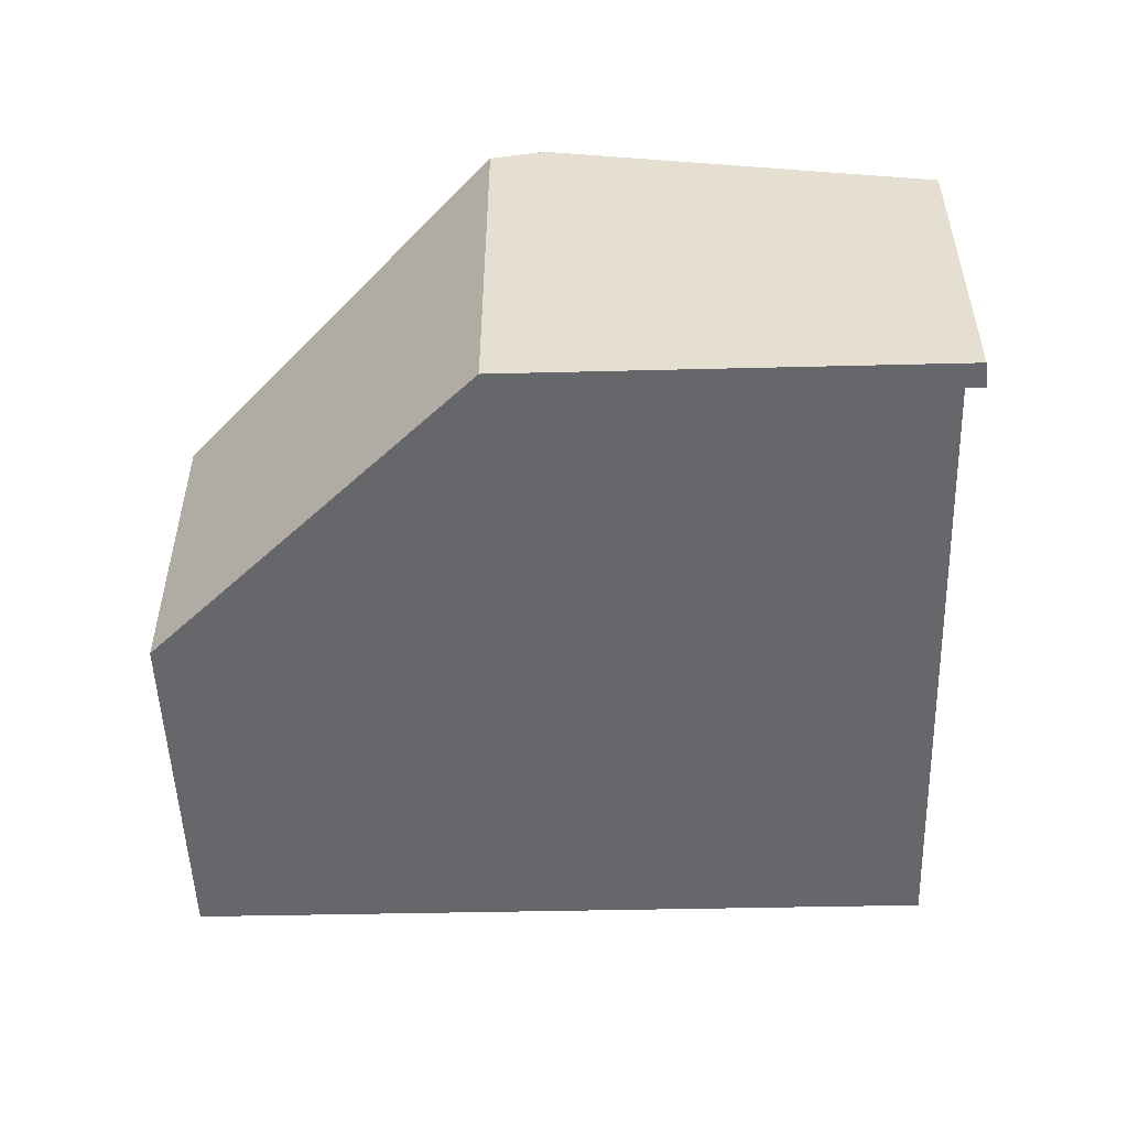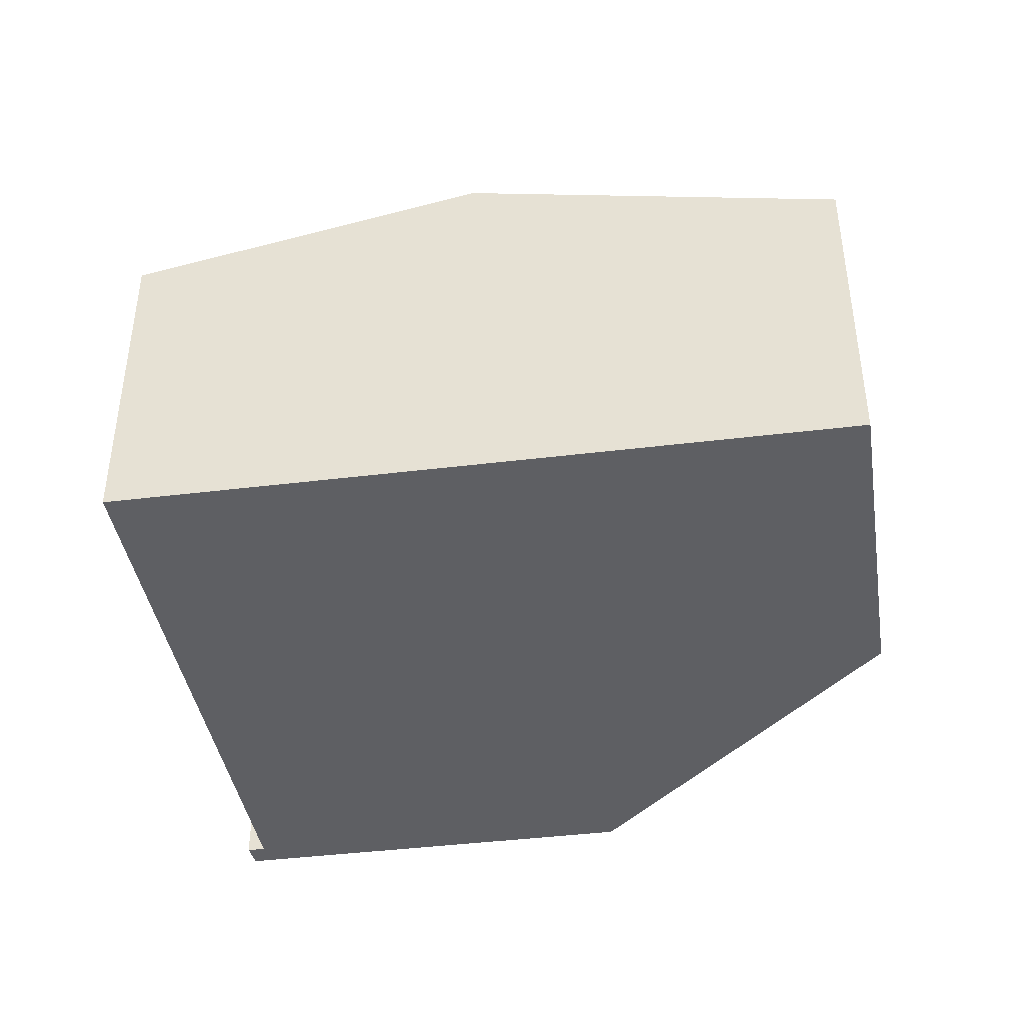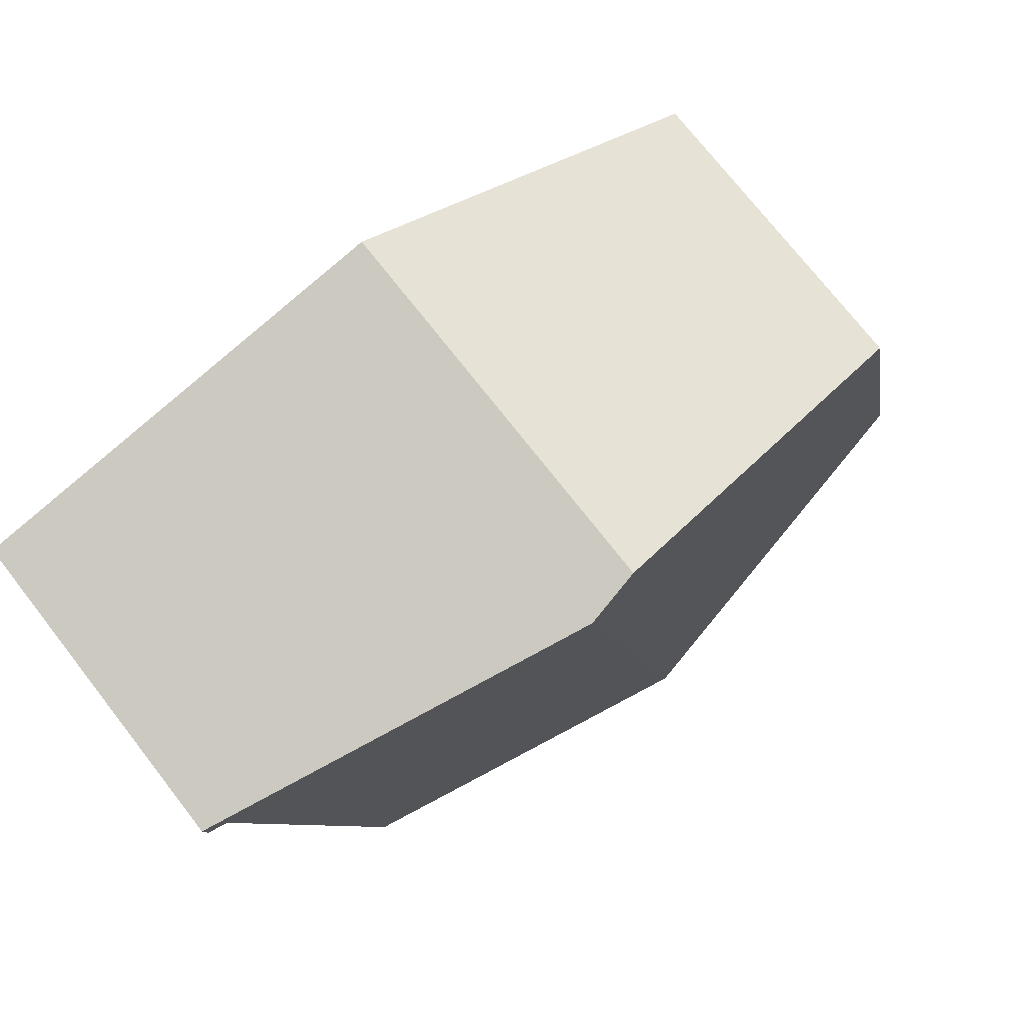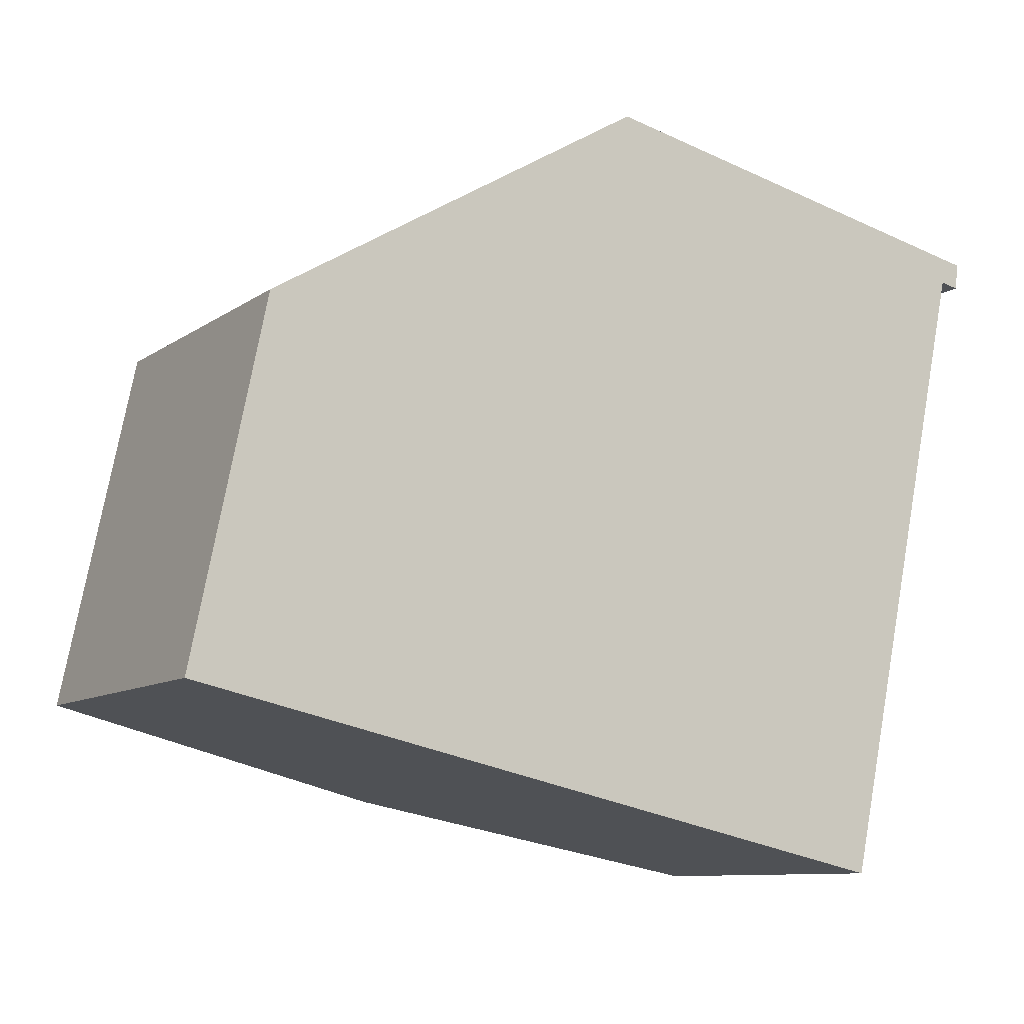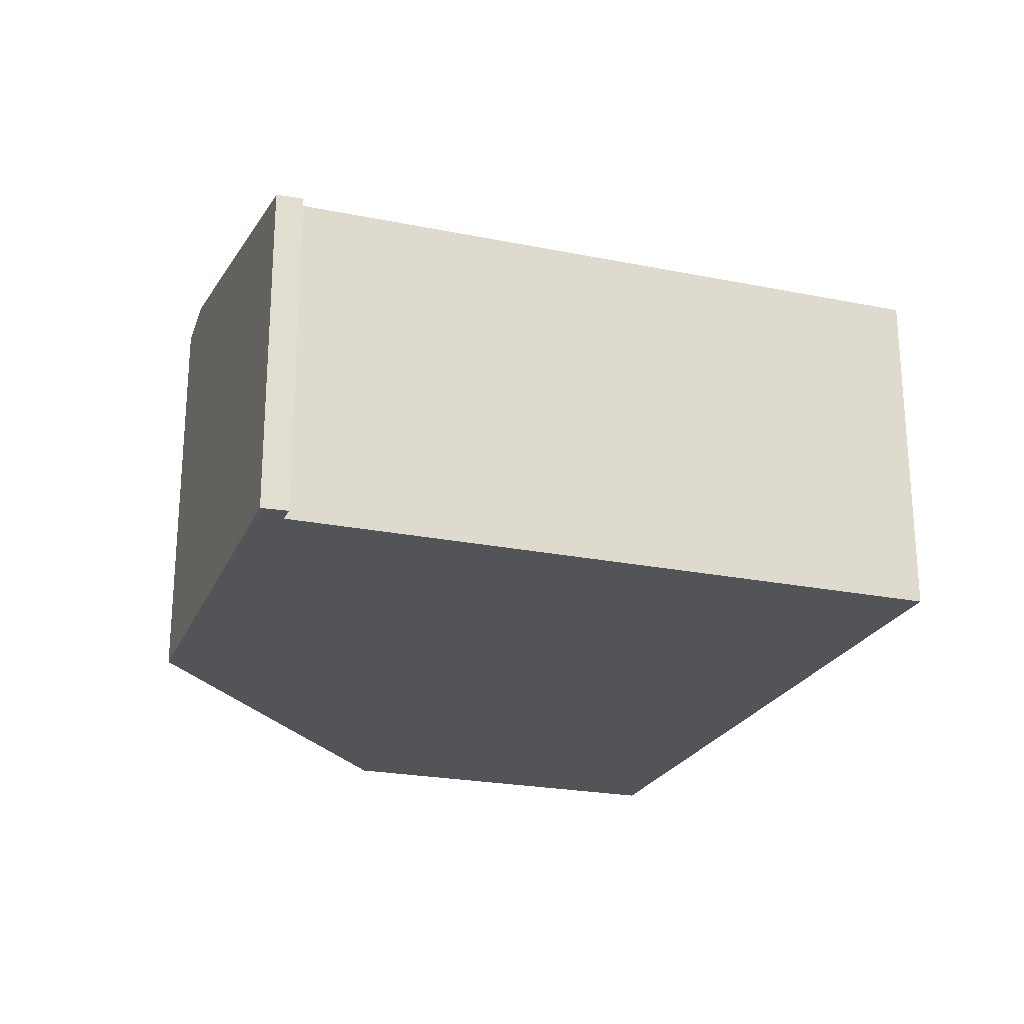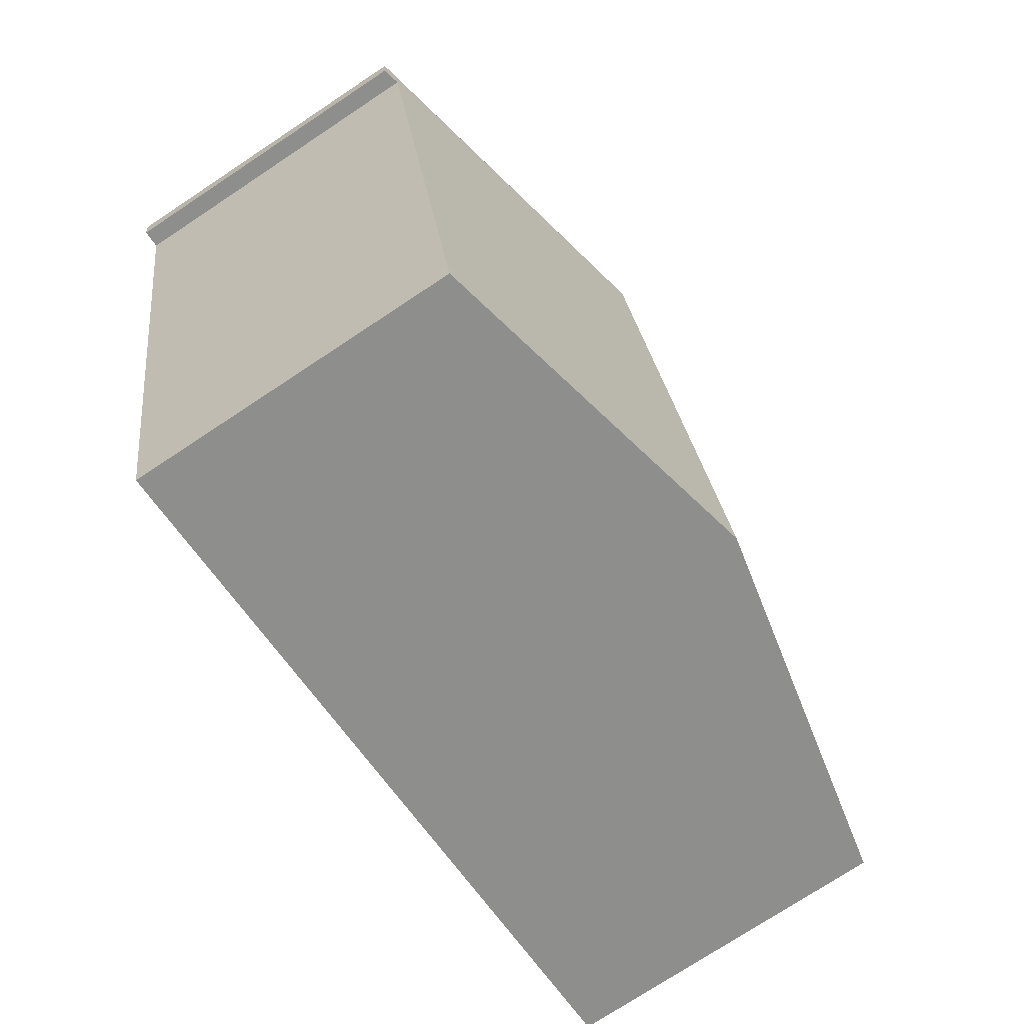
<metadata>
{"format":"obj","ext":"obj","renderer":"f3d","projection":"perspective","resolution":1024,"background":"white","views":[{"elev":-52.0,"azim":13.7,"up":"+Y"},{"elev":-41.1,"azim":-159.1,"up":"+Y"},{"elev":74.4,"azim":142.0,"up":"+Z"},{"elev":-9.7,"azim":-30.5,"up":"+Z"},{"elev":-23.4,"azim":83.0,"up":"+Y"},{"elev":-74.8,"azim":123.5,"up":"+Z"}]}
</metadata>
<code>
v  4.269 4.567 -0.938
v  9.815 3.727 5.338
v  8.309 3.731 -1.825
v  5.81 4.567 6.503
v  10.06 3.688 5.586
v  8.24 4.065 5.979
v  10.02 3.684 5.292
v  0.829 3.684 4.006
v  0 3.684 2.256e-16
v  5.201 4.441 6.635
v  0 0 0
v  0.829 -2.453e-16 4.006
v  5.201 -4.063e-16 6.635
v  8.24 -3.661e-16 5.979
v  10.06 -3.42e-16 5.586
v  5.81 -3.982e-16 6.503
v  10.02 -3.24e-16 5.292
v  8.309 1.117e-16 -1.825
v  9.815 -3.269e-16 5.338
v  4.269 5.744e-17 -0.938
g defaultobject
f 1 2 3
f 2 1 4
f 2 4 5
f 5 4 6
f 5 7 2
f 8 1 9
f 1 8 4
f 4 8 10
f 11 8 9
f 8 11 12
f 8 13 10
f 13 8 12
f 13 4 10
f 4 13 6
f 6 13 5
f 5 13 14
f 5 14 15
f 14 13 16
f 15 7 5
f 7 15 17
f 2 18 3
f 18 2 19
f 7 19 2
f 19 7 17
f 1 11 9
f 11 1 3
f 11 3 20
f 20 3 18
f 14 17 15
f 17 14 19
f 19 14 18
f 18 14 16
f 18 16 13
f 18 13 12
f 18 12 20
f 20 12 11

</code>
